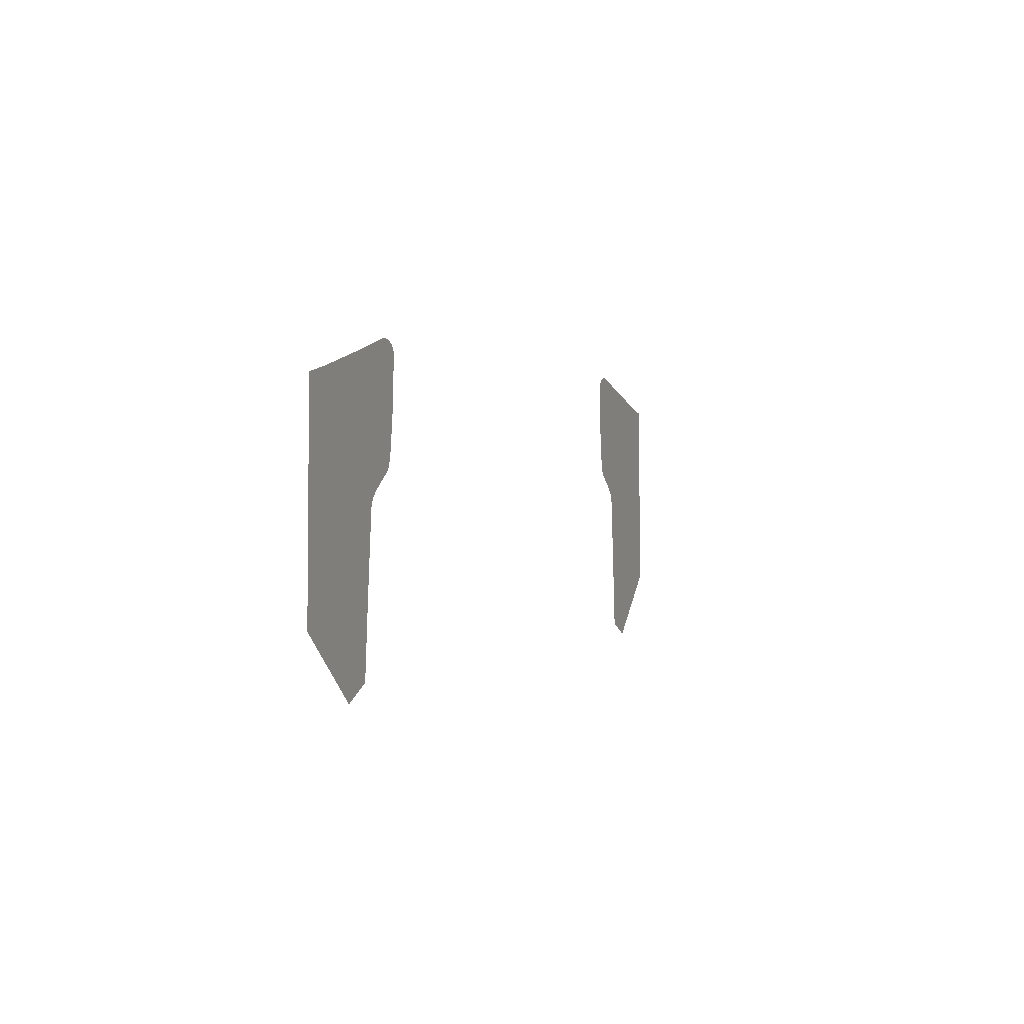
<metadata>
{"format":"obj","ext":"obj","renderer":"f3d","projection":"perspective","resolution":1024,"background":"white","views":[{"elev":0.8,"azim":-70.0,"up":"+Y"}]}
</metadata>
<code>
v 0.6 0 -0.5
v 0.5508 0.0223 -0.5
v 0.5432 0.1141 -0.5
v 0.6 0 -0.5
v 0.5432 0.1141 -0.5
v 0.5381 0.1702 -0.5
v 0.5449 0.191 -0.5
v 0.7175 0.1 -0.5
v 0.6357 0.191 -0.5
v 0.6597 0.191 -0.5
v 0.7175 0.1 -0.5
v 0.6 0 -0.5
v 0.5815 0.191 -0.5
v 0.6357 0.191 -0.5
v 0.6357 0.191 -0.5
v 0.5815 0.191 -0.5
v 0.594 0.1934 -0.5
v 0.5449 0.191 -0.5
v 0.5675 0.1934 -0.5
v 0.5815 0.191 -0.5
v 0.6 0 -0.5
v 0.6357 0.191 -0.5
v 0.594 0.1934 -0.5
v 0.6055 0.1996 -0.5
v 0.5449 0.191 -0.5
v 0.5557 0.1996 -0.5
v 0.5675 0.1934 -0.5
v 0.6357 0.191 -0.5
v 0.6055 0.1996 -0.5
v 0.6145 0.2084 -0.5
v 0.5449 0.191 -0.5
v 0.5477 0.21 -0.5
v 0.5557 0.1996 -0.5
v 0.5381 0.1702 -0.5
v 0.533 0.2238 -0.5
v 0.5449 0.224 -0.5
v 0.5449 0.191 -0.5
v 0.5449 0.191 -0.5
v 0.5449 0.224 -0.5
v 0.5477 0.21 -0.5
v 0.5704 0.217 -0.5
v 0.5668 0.2219 -0.5
v 0.5832 0.2292 -0.5
v 0.5752 0.2135 -0.5
v 0.5808 0.2125 -0.5
v 0.5752 0.2135 -0.5
v 0.5832 0.2292 -0.5
v 0.5832 0.2292 -0.5
v 0.5916 0.217 -0.5
v 0.5867 0.2135 -0.5
v 0.5808 0.2125 -0.5
v 0.6257 0.2208 -0.5
v 0.6353 0.2316 -0.5
v 0.6357 0.191 -0.5
v 0.6145 0.2084 -0.5
v 0.5832 0.2292 -0.5
v 0.604 0.2319 -0.5
v 0.595 0.2205 -0.5
v 0.5916 0.217 -0.5
v 0.5658 0.2278 -0.5
v 0.5668 0.2334 -0.5
v 0.5832 0.2292 -0.5
v 0.5668 0.2219 -0.5
v 0.5832 0.2292 -0.5
v 0.5668 0.2334 -0.5
v 0.5704 0.2382 -0.5
v 0.5763 0.2462 -0.5
v 0.533 0.2238 -0.5
v 0.5304 0.2492 -0.5
v 0.5449 0.224 -0.5
v 0.7175 0.1 -0.5
v 0.6597 0.191 -0.5
v 0.6597 0.2595 -0.5
v 0.6145 0.2449 -0.5
v 0.604 0.2319 -0.5
v 0.5832 0.2292 -0.5
v 0.587 0.2692 -0.5
v 0.6177 0.2692 -0.5
v 0.6239 0.2539 -0.5
v 0.6145 0.2449 -0.5
v 0.6024 0.2681 -0.5
v 0.6145 0.2449 -0.5
v 0.587 0.2692 -0.5
v 0.6024 0.2681 -0.5
v 0.6177 0.2692 -0.5
v 0.6333 0.2712 -0.5
v 0.6357 0.2587 -0.5
v 0.6239 0.2539 -0.5
v 0.587 0.2692 -0.5
v 0.5832 0.2292 -0.5
v 0.5763 0.2462 -0.5
v 0.5717 0.2712 -0.5
v 0.5592 0.2587 -0.5
v 0.5565 0.2789 -0.5
v 0.5717 0.2712 -0.5
v 0.5763 0.2462 -0.5
v 0.6333 0.2712 -0.5
v 0.6486 0.2789 -0.5
v 0.6475 0.2595 -0.5
v 0.6357 0.2587 -0.5
v 0.6597 0.2595 -0.5
v 0.6475 0.2595 -0.5
v 0.6486 0.2789 -0.5
v 0.6573 0.2893 -0.5
v 0.5467 0.2379 -0.5
v 0.5474 0.2893 -0.5
v 0.5523 0.2504 -0.5
v 0.5474 0.2893 -0.5
v 0.5565 0.2789 -0.5
v 0.5592 0.2587 -0.5
v 0.5523 0.2504 -0.5
v 0.6232 0.2911 -0.5
v 0.5815 0.3019 -0.5
v 0.6232 0.3019 -0.5
v 0.6298 0.2924 -0.5
v 0.6361 0.2988 -0.5
v 0.6337 0.2949 -0.5
v 0.6232 0.3019 -0.5
v 0.6371 0.3015 -0.5
v 0.6298 0.2924 -0.5
v 0.6232 0.3019 -0.5
v 0.6337 0.2949 -0.5
v 0.5815 0.2911 -0.5
v 0.5748 0.2924 -0.5
v 0.5815 0.3019 -0.5
v 0.6597 0.2595 -0.5
v 0.6573 0.2893 -0.5
v 0.6597 0.3019 -0.5
v 0.571 0.2949 -0.5
v 0.5686 0.2988 -0.5
v 0.5815 0.3019 -0.5
v 0.5748 0.2924 -0.5
v 0.5815 0.3019 -0.5
v 0.6232 0.2911 -0.5
v 0.6024 0.29 -0.5
v 0.5815 0.2911 -0.5
v 0.5075 0.2747 -0.5
v 0.482 0.2926 -0.5
v 0.5449 0.3019 -0.5
v 0.5253 0.2595 -0.5
v 0.5177 0.2671 -0.5
v 0.5449 0.3019 -0.5
v 0.5449 0.3019 -0.5
v 0.5449 0.224 -0.5
v 0.5304 0.2492 -0.5
v 0.5253 0.2595 -0.5
v 0.5449 0.3019 -0.5
v 0.5474 0.2893 -0.5
v 0.5467 0.2379 -0.5
v 0.5449 0.224 -0.5
v 0.5177 0.2671 -0.5
v 0.5075 0.2747 -0.5
v 0.5449 0.3019 -0.5
v 0.5815 0.3019 -0.5
v 0.5686 0.2988 -0.5
v 0.5675 0.3015 -0.5
v 0.5686 0.3046 -0.5
v 0.6361 0.3046 -0.5
v 0.6371 0.3015 -0.5
v 0.6232 0.3019 -0.5
v 0.6337 0.3085 -0.5
v 0.4743 0.3003 -0.5
v 0.4718 0.3105 -0.5
v 0.5449 0.3019 -0.5
v 0.482 0.2926 -0.5
v 0.5815 0.3019 -0.5
v 0.5686 0.3046 -0.5
v 0.571 0.3085 -0.5
v 0.5748 0.3109 -0.5
v 0.5815 0.3019 -0.5
v 0.5748 0.3109 -0.5
v 0.5815 0.3123 -0.5
v 0.6232 0.3019 -0.5
v 0.6298 0.3109 -0.5
v 0.6337 0.3085 -0.5
v 0.6232 0.3019 -0.5
v 0.6232 0.3123 -0.5
v 0.6232 0.3019 -0.5
v 0.5815 0.3123 -0.5
v 0.6024 0.3134 -0.5
v 0.6232 0.3123 -0.5
v 0.5449 0.3019 -0.5
v 0.4718 0.3105 -0.5
v 0.4693 0.3207 -0.5
v 0.587 0.3498 -0.5
v 0.6024 0.3488 -0.5
v 0.6177 0.3349 -0.5
v 0.6024 0.336 -0.5
v 0.587 0.3349 -0.5
v 0.587 0.3498 -0.5
v 0.6024 0.336 -0.5
v 0.6177 0.3498 -0.5
v 0.6333 0.3332 -0.5
v 0.6177 0.3349 -0.5
v 0.6024 0.3488 -0.5
v 0.587 0.3349 -0.5
v 0.5717 0.3332 -0.5
v 0.5717 0.3519 -0.5
v 0.587 0.3498 -0.5
v 0.6333 0.3332 -0.5
v 0.6177 0.3498 -0.5
v 0.6333 0.3519 -0.5
v 0.6486 0.3255 -0.5
v 0.6486 0.3595 -0.5
v 0.6573 0.314 -0.5
v 0.6486 0.3255 -0.5
v 0.6333 0.3519 -0.5
v 0.5717 0.3332 -0.5
v 0.5565 0.3255 -0.5
v 0.5565 0.3595 -0.5
v 0.5717 0.3519 -0.5
v 0.6573 0.37 -0.5
v 0.6597 0.3019 -0.5
v 0.6573 0.314 -0.5
v 0.6486 0.3595 -0.5
v 0.5565 0.3255 -0.5
v 0.5474 0.314 -0.5
v 0.5474 0.37 -0.5
v 0.5565 0.3595 -0.5
v 0.5815 0.3718 -0.5
v 0.5748 0.3731 -0.5
v 0.5815 0.3821 -0.5
v 0.6024 0.3707 -0.5
v 0.5815 0.3821 -0.5
v 0.6232 0.3821 -0.5
v 0.6232 0.3718 -0.5
v 0.6024 0.3707 -0.5
v 0.571 0.3755 -0.5
v 0.5686 0.3794 -0.5
v 0.5815 0.3821 -0.5
v 0.5748 0.3731 -0.5
v 0.6361 0.3794 -0.5
v 0.6232 0.3821 -0.5
v 0.6371 0.3821 -0.5
v 0.6232 0.3718 -0.5
v 0.6232 0.3821 -0.5
v 0.6298 0.3731 -0.5
v 0.6337 0.3755 -0.5
v 0.6298 0.3731 -0.5
v 0.6232 0.3821 -0.5
v 0.6361 0.3794 -0.5
v 0.5449 0.3019 -0.5
v 0.4693 0.3207 -0.5
v 0.5449 0.3821 -0.5
v 0.5474 0.314 -0.5
v 0.5474 0.314 -0.5
v 0.5449 0.3821 -0.5
v 0.5474 0.37 -0.5
v 0.5675 0.3821 -0.5
v 0.5686 0.3853 -0.5
v 0.5815 0.3821 -0.5
v 0.5686 0.3794 -0.5
v 0.6232 0.3821 -0.5
v 0.6337 0.3891 -0.5
v 0.6361 0.3853 -0.5
v 0.6371 0.3821 -0.5
v 0.5815 0.3821 -0.5
v 0.5686 0.3853 -0.5
v 0.571 0.3891 -0.5
v 0.5748 0.3916 -0.5
v 0.6232 0.3821 -0.5
v 0.6232 0.393 -0.5
v 0.6298 0.3916 -0.5
v 0.6337 0.3891 -0.5
v 0.5815 0.3821 -0.5
v 0.5748 0.3916 -0.5
v 0.5815 0.393 -0.5
v 0.6232 0.3821 -0.5
v 0.6232 0.3821 -0.5
v 0.5815 0.393 -0.5
v 0.6024 0.394 -0.5
v 0.6232 0.393 -0.5
v 0.7115 0.4125 -0.5
v 0.7175 0.1 -0.5
v 0.6597 0.2595 -0.5
v 0.6597 0.3019 -0.5
v 0.6597 0.3821 -0.5
v 0.7115 0.4125 -0.5
v 0.6597 0.3019 -0.5
v 0.6573 0.37 -0.5
v 0.6573 0.3947 -0.5
v 0.6486 0.4062 -0.5
v 0.6597 0.4169 -0.5
v 0.6486 0.4062 -0.5
v 0.6333 0.4138 -0.5
v 0.6597 0.4169 -0.5
v 0.6597 0.3821 -0.5
v 0.6573 0.3947 -0.5
v 0.6597 0.4169 -0.5
v 0.6333 0.4138 -0.5
v 0.6177 0.4159 -0.5
v 0.6597 0.4169 -0.5
v 0.5565 0.4062 -0.5
v 0.5449 0.4169 -0.5
v 0.5717 0.4138 -0.5
v 0.5474 0.3947 -0.5
v 0.5449 0.4169 -0.5
v 0.5565 0.4062 -0.5
v 0.6177 0.4159 -0.5
v 0.6024 0.4169 -0.5
v 0.6597 0.4169 -0.5
v 0.587 0.4159 -0.5
v 0.5449 0.4169 -0.5
v 0.6024 0.4169 -0.5
v 0.5717 0.4138 -0.5
v 0.5449 0.4169 -0.5
v 0.587 0.4159 -0.5
v 0.6597 0.4169 -0.5
v 0.6656 0.4227 -0.5
v 0.7115 0.4125 -0.5
v 0.6597 0.3821 -0.5
v 0.5449 0.4169 -0.5
v 0.5474 0.3947 -0.5
v 0.5449 0.3821 -0.5
v 0.459 0.4355 -0.5
v 0.4616 0.3794 -0.5
v 0.459 0.4355 -0.5
v 0.5449 0.3821 -0.5
v 0.4693 0.3207 -0.5
v 0.5866 0.4431 -0.5
v 0.6656 0.4227 -0.5
v 0.6597 0.4169 -0.5
v 0.6024 0.4169 -0.5
v 0.5449 0.4169 -0.5
v 0.5381 0.4558 -0.5
v 0.5866 0.4431 -0.5
v 0.6024 0.4169 -0.5
v 0.5449 0.4169 -0.5
v 0.459 0.4355 -0.5
v 0.459 0.4533 -0.5
v 0.4642 0.4609 -0.5
v 0.4718 0.4661 -0.5
v 0.482 0.4686 -0.5
v 0.4922 0.4686 -0.5
v 0.5449 0.4169 -0.5
v 0.4642 0.4609 -0.5
v 0.4718 0.4661 -0.5
v 0.4922 0.4686 -0.5
v 0.5449 0.4169 -0.5
v 0.4922 0.4686 -0.5
v 0.5024 0.4661 -0.5
v 0.5381 0.4558 -0.5
v 0.5752 0.2135 -0.5
v 0.5808 0.2125 -0.5
v 0.5815 0.191 -0.5
v 0.5675 0.1934 -0.5
v 0.594 0.1934 -0.5
v 0.5815 0.191 -0.5
v 0.5808 0.2125 -0.5
v 0.5867 0.2135 -0.5
v 0.6055 0.1996 -0.5
v 0.594 0.1934 -0.5
v 0.5867 0.2135 -0.5
v 0.5916 0.217 -0.5
v 0.5675 0.1934 -0.5
v 0.5704 0.217 -0.5
v 0.5752 0.2135 -0.5
v 0.6145 0.2084 -0.5
v 0.6055 0.1996 -0.5
v 0.5916 0.217 -0.5
v 0.595 0.2205 -0.5
v 0.6145 0.2084 -0.5
v 0.595 0.2205 -0.5
v 0.6257 0.2208 -0.5
v 0.5704 0.217 -0.5
v 0.5675 0.1934 -0.5
v 0.5557 0.1996 -0.5
v 0.5668 0.2219 -0.5
v 0.5477 0.21 -0.5
v 0.5658 0.2278 -0.5
v 0.5668 0.2219 -0.5
v 0.5557 0.1996 -0.5
v 0.6597 0.191 -0.5
v 0.6357 0.191 -0.5
v 0.6353 0.2316 -0.5
v 0.604 0.2319 -0.5
v 0.6353 0.2316 -0.5
v 0.6257 0.2208 -0.5
v 0.595 0.2205 -0.5
v 0.5658 0.2278 -0.5
v 0.5477 0.21 -0.5
v 0.5449 0.224 -0.5
v 0.5668 0.2334 -0.5
v 0.5668 0.2334 -0.5
v 0.5449 0.224 -0.5
v 0.5467 0.2379 -0.5
v 0.5704 0.2382 -0.5
v 0.6353 0.2316 -0.5
v 0.604 0.2319 -0.5
v 0.6145 0.2449 -0.5
v 0.6239 0.2539 -0.5
v 0.5704 0.2382 -0.5
v 0.5592 0.2587 -0.5
v 0.5763 0.2462 -0.5
v 0.5704 0.2382 -0.5
v 0.5467 0.2379 -0.5
v 0.5523 0.2504 -0.5
v 0.5592 0.2587 -0.5
v 0.6357 0.2587 -0.5
v 0.6475 0.2595 -0.5
v 0.6353 0.2316 -0.5
v 0.6239 0.2539 -0.5
v 0.6597 0.2595 -0.5
v 0.6597 0.191 -0.5
v 0.6353 0.2316 -0.5
v 0.6475 0.2595 -0.5
v 0.6177 0.2692 -0.5
v 0.6024 0.29 -0.5
v 0.6232 0.2911 -0.5
v 0.6333 0.2712 -0.5
v 0.5815 0.2911 -0.5
v 0.6024 0.29 -0.5
v 0.6177 0.2692 -0.5
v 0.6024 0.2681 -0.5
v 0.6024 0.2681 -0.5
v 0.587 0.2692 -0.5
v 0.5815 0.2911 -0.5
v 0.587 0.2692 -0.5
v 0.5717 0.2712 -0.5
v 0.5748 0.2924 -0.5
v 0.5815 0.2911 -0.5
v 0.6333 0.2712 -0.5
v 0.6232 0.2911 -0.5
v 0.6298 0.2924 -0.5
v 0.6298 0.2924 -0.5
v 0.6337 0.2949 -0.5
v 0.6486 0.2789 -0.5
v 0.6333 0.2712 -0.5
v 0.5717 0.2712 -0.5
v 0.5565 0.2789 -0.5
v 0.571 0.2949 -0.5
v 0.5748 0.2924 -0.5
v 0.5565 0.2789 -0.5
v 0.5474 0.2893 -0.5
v 0.5686 0.2988 -0.5
v 0.571 0.2949 -0.5
v 0.6573 0.2893 -0.5
v 0.6486 0.2789 -0.5
v 0.6337 0.2949 -0.5
v 0.6361 0.2988 -0.5
v 0.6361 0.2988 -0.5
v 0.6371 0.3015 -0.5
v 0.6597 0.3019 -0.5
v 0.6573 0.2893 -0.5
v 0.5474 0.2893 -0.5
v 0.5449 0.3019 -0.5
v 0.5675 0.3015 -0.5
v 0.5686 0.2988 -0.5
v 0.5686 0.3046 -0.5
v 0.5675 0.3015 -0.5
v 0.5449 0.3019 -0.5
v 0.5474 0.314 -0.5
v 0.6573 0.314 -0.5
v 0.6597 0.3019 -0.5
v 0.6371 0.3015 -0.5
v 0.6361 0.3046 -0.5
v 0.571 0.3085 -0.5
v 0.5686 0.3046 -0.5
v 0.5474 0.314 -0.5
v 0.5565 0.3255 -0.5
v 0.6486 0.3255 -0.5
v 0.6573 0.314 -0.5
v 0.6361 0.3046 -0.5
v 0.6337 0.3085 -0.5
v 0.6333 0.3332 -0.5
v 0.6486 0.3255 -0.5
v 0.6337 0.3085 -0.5
v 0.6298 0.3109 -0.5
v 0.5748 0.3109 -0.5
v 0.571 0.3085 -0.5
v 0.5565 0.3255 -0.5
v 0.5717 0.3332 -0.5
v 0.5815 0.3123 -0.5
v 0.587 0.3349 -0.5
v 0.6024 0.3134 -0.5
v 0.5815 0.3123 -0.5
v 0.5748 0.3109 -0.5
v 0.5717 0.3332 -0.5
v 0.587 0.3349 -0.5
v 0.6298 0.3109 -0.5
v 0.6232 0.3123 -0.5
v 0.6177 0.3349 -0.5
v 0.6333 0.3332 -0.5
v 0.587 0.3349 -0.5
v 0.6024 0.336 -0.5
v 0.6232 0.3123 -0.5
v 0.6024 0.3134 -0.5
v 0.6232 0.3123 -0.5
v 0.6024 0.336 -0.5
v 0.6177 0.3349 -0.5
v 0.6024 0.3488 -0.5
v 0.587 0.3498 -0.5
v 0.5815 0.3718 -0.5
v 0.6177 0.3498 -0.5
v 0.6024 0.3707 -0.5
v 0.6232 0.3718 -0.5
v 0.5815 0.3718 -0.5
v 0.6024 0.3707 -0.5
v 0.6177 0.3498 -0.5
v 0.6024 0.3488 -0.5
v 0.6232 0.3718 -0.5
v 0.6298 0.3731 -0.5
v 0.6333 0.3519 -0.5
v 0.6177 0.3498 -0.5
v 0.587 0.3498 -0.5
v 0.5717 0.3519 -0.5
v 0.5748 0.3731 -0.5
v 0.5815 0.3718 -0.5
v 0.5717 0.3519 -0.5
v 0.5565 0.3595 -0.5
v 0.571 0.3755 -0.5
v 0.5748 0.3731 -0.5
v 0.6298 0.3731 -0.5
v 0.6337 0.3755 -0.5
v 0.6486 0.3595 -0.5
v 0.6333 0.3519 -0.5
v 0.5565 0.3595 -0.5
v 0.5474 0.37 -0.5
v 0.5686 0.3794 -0.5
v 0.571 0.3755 -0.5
v 0.6337 0.3755 -0.5
v 0.6361 0.3794 -0.5
v 0.6573 0.37 -0.5
v 0.6486 0.3595 -0.5
v 0.6361 0.3794 -0.5
v 0.6371 0.3821 -0.5
v 0.6597 0.3821 -0.5
v 0.6573 0.37 -0.5
v 0.5474 0.37 -0.5
v 0.5449 0.3821 -0.5
v 0.5675 0.3821 -0.5
v 0.5686 0.3794 -0.5
v 0.6371 0.3821 -0.5
v 0.6361 0.3853 -0.5
v 0.6573 0.3947 -0.5
v 0.6597 0.3821 -0.5
v 0.5686 0.3853 -0.5
v 0.5675 0.3821 -0.5
v 0.5449 0.3821 -0.5
v 0.5474 0.3947 -0.5
v 0.6361 0.3853 -0.5
v 0.6337 0.3891 -0.5
v 0.6486 0.4062 -0.5
v 0.6573 0.3947 -0.5
v 0.571 0.3891 -0.5
v 0.5686 0.3853 -0.5
v 0.5474 0.3947 -0.5
v 0.5565 0.4062 -0.5
v 0.5748 0.3916 -0.5
v 0.571 0.3891 -0.5
v 0.5565 0.4062 -0.5
v 0.5717 0.4138 -0.5
v 0.6337 0.3891 -0.5
v 0.6333 0.4138 -0.5
v 0.6486 0.4062 -0.5
v 0.5815 0.393 -0.5
v 0.587 0.4159 -0.5
v 0.6024 0.394 -0.5
v 0.6298 0.3916 -0.5
v 0.6177 0.4159 -0.5
v 0.6333 0.4138 -0.5
v 0.6337 0.3891 -0.5
v 0.5815 0.393 -0.5
v 0.5748 0.3916 -0.5
v 0.5717 0.4138 -0.5
v 0.587 0.4159 -0.5
v 0.6232 0.393 -0.5
v 0.6024 0.4169 -0.5
v 0.6177 0.4159 -0.5
v 0.6298 0.3916 -0.5
v 0.587 0.4159 -0.5
v 0.6024 0.4169 -0.5
v 0.6232 0.393 -0.5
v 0.6024 0.394 -0.5
v -0.5611 0.3411 -0.5
v -0.5304 0.2492 -0.5
v -0.533 0.2238 -0.5
v -0.7175 0.1 -0.5
v -0.5253 0.2595 -0.5
v -0.5611 0.3411 -0.5
v -0.5177 0.2671 -0.5
v -0.5304 0.2492 -0.5
v -0.5611 0.3411 -0.5
v -0.5253 0.2595 -0.5
v -0.6656 0.4227 -0.5
v -0.5866 0.4431 -0.5
v -0.5611 0.3411 -0.5
v -0.7175 0.1 -0.5
v -0.6 0 -0.5
v -0.5381 0.1702 -0.5
v -0.5432 0.1141 -0.5
v -0.6 0 -0.5
v -0.5432 0.1141 -0.5
v -0.5508 0.0223 -0.5
v -0.7175 0.1 -0.5
v -0.7115 0.4125 -0.5
v -0.6656 0.4227 -0.5
v -0.533 0.2238 -0.5
v -0.5381 0.1702 -0.5
v -0.6 0 -0.5
v -0.7175 0.1 -0.5
v -0.4743 0.3003 -0.5
v -0.5611 0.3411 -0.5
v -0.4718 0.3105 -0.5
v -0.482 0.2926 -0.5
v -0.5075 0.2747 -0.5
v -0.5611 0.3411 -0.5
v -0.4743 0.3003 -0.5
v -0.5177 0.2671 -0.5
v -0.5611 0.3411 -0.5
v -0.5075 0.2747 -0.5
v -0.5024 0.4661 -0.5
v -0.4922 0.4686 -0.5
v -0.5611 0.3411 -0.5
v -0.5381 0.4558 -0.5
v -0.482 0.4686 -0.5
v -0.4718 0.4661 -0.5
v -0.5611 0.3411 -0.5
v -0.4922 0.4686 -0.5
v -0.5611 0.3411 -0.5
v -0.5866 0.4431 -0.5
v -0.5381 0.4558 -0.5
v -0.4642 0.4609 -0.5
v -0.459 0.4533 -0.5
v -0.5611 0.3411 -0.5
v -0.4718 0.4661 -0.5
v -0.459 0.4355 -0.5
v -0.4616 0.3794 -0.5
v -0.5611 0.3411 -0.5
v -0.459 0.4533 -0.5
v -0.4693 0.3207 -0.5
v -0.4718 0.3105 -0.5
v -0.5611 0.3411 -0.5
v -0.4616 0.3794 -0.5
g mesh7428644
f 1 2 3
f 4 5 6
f 6 7 4
f 8 9 10
f 11 12 13
f 13 14 11
f 15 16 17
f 18 19 20
f 20 21 18
f 22 23 24
f 25 26 27
f 28 29 30
f 31 32 33
f 34 35 36
f 36 37 34
f 38 39 40
f 41 42 43
f 43 44 41
f 45 46 47
f 48 49 50
f 50 51 48
f 52 53 54
f 54 55 52
f 56 57 58
f 58 59 56
f 60 61 62
f 62 63 60
f 64 65 66
f 66 67 64
f 68 69 70
f 71 72 73
f 74 75 76
f 76 77 74
f 78 79 80
f 80 81 78
f 82 83 84
f 85 86 87
f 87 88 85
f 89 90 91
f 91 92 89
f 93 94 95
f 95 96 93
f 97 98 99
f 99 100 97
f 101 102 103
f 103 104 101
f 105 106 107
f 108 109 110
f 110 111 108
f 112 113 114
f 114 115 112
f 116 117 118
f 118 119 116
f 120 121 122
f 123 124 125
f 126 127 128
f 129 130 131
f 131 132 129
f 133 134 135
f 135 136 133
f 137 138 139
f 140 141 142
f 143 144 145
f 145 146 143
f 147 148 149
f 149 150 147
f 151 152 153
f 154 155 156
f 156 157 154
f 158 159 160
f 160 161 158
f 162 163 164
f 164 165 162
f 166 167 168
f 168 169 166
f 170 171 172
f 172 173 170
f 174 175 176
f 176 177 174
f 178 179 180
f 180 181 178
f 182 183 184
f 185 186 187
f 187 188 185
f 189 190 191
f 192 193 194
f 194 195 192
f 196 197 198
f 198 199 196
f 200 201 202
f 202 203 200
f 204 205 206
f 206 207 204
f 208 209 210
f 210 211 208
f 212 213 214
f 214 215 212
f 216 217 218
f 218 219 216
f 220 221 222
f 222 223 220
f 224 225 226
f 226 227 224
f 228 229 230
f 230 231 228
f 232 233 234
f 235 236 237
f 238 239 240
f 240 241 238
f 242 243 244
f 244 245 242
f 246 247 248
f 249 250 251
f 251 252 249
f 253 254 255
f 255 256 253
f 257 258 259
f 259 260 257
f 261 262 263
f 263 264 261
f 265 266 267
f 267 268 265
f 269 270 271
f 271 272 269
f 273 274 275
f 275 276 273
f 277 278 279
f 279 280 277
f 281 282 283
f 284 285 286
f 287 288 289
f 290 291 292
f 293 294 295
f 296 297 298
f 299 300 301
f 302 303 304
f 305 306 307
f 308 309 310
f 310 311 308
f 312 313 314
f 314 315 312
f 316 317 318
f 318 319 316
f 320 321 322
f 322 323 320
f 324 325 326
f 326 327 324
f 328 329 330
f 330 331 328
f 332 333 334
f 335 336 337
f 337 338 335
f 339 340 341
f 341 342 339
f 343 344 345
f 345 346 343
f 347 348 349
f 349 350 347
f 351 352 353
f 353 354 351
f 355 356 357
f 358 359 360
f 360 361 358
f 362 363 364
f 365 366 367
f 367 368 365
f 369 370 371
f 371 372 369
f 373 374 375
f 376 377 378
f 378 379 376
f 380 381 382
f 382 383 380
f 384 385 386
f 386 387 384
f 388 389 390
f 390 391 388
f 392 393 394
f 395 396 397
f 397 398 395
f 399 400 401
f 401 402 399
f 403 404 405
f 405 406 403
f 407 408 409
f 409 410 407
f 411 412 413
f 413 414 411
f 415 416 417
f 418 419 420
f 420 421 418
f 422 423 424
f 425 426 427
f 427 428 425
f 429 430 431
f 431 432 429
f 433 434 435
f 435 436 433
f 437 438 439
f 439 440 437
f 441 442 443
f 443 444 441
f 445 446 447
f 447 448 445
f 449 450 451
f 451 452 449
f 453 454 455
f 455 456 453
f 457 458 459
f 459 460 457
f 461 462 463
f 463 464 461
f 465 466 467
f 467 468 465
f 469 470 471
f 471 472 469
f 473 474 475
f 476 477 478
f 478 479 476
f 480 481 482
f 482 483 480
f 484 485 486
f 486 487 484
f 488 489 490
f 491 492 493
f 494 495 496
f 497 498 499
f 499 500 497
f 501 502 503
f 503 504 501
f 505 506 507
f 507 508 505
f 509 510 511
f 511 512 509
f 513 514 515
f 515 516 513
f 517 518 519
f 519 520 517
f 521 522 523
f 523 524 521
f 525 526 527
f 527 528 525
f 529 530 531
f 531 532 529
f 533 534 535
f 535 536 533
f 537 538 539
f 539 540 537
f 541 542 543
f 543 544 541
f 545 546 547
f 547 548 545
f 549 550 551
f 551 552 549
f 553 554 555
f 556 557 558
f 559 560 561
f 561 562 559
f 563 564 565
f 565 566 563
f 567 568 569
f 569 570 567
f 571 572 573
f 573 574 571
f 575 576 577
f 577 578 575
f 579 580 581
f 582 583 584
f 585 586 587
f 587 588 585
f 589 590 591
f 592 593 594
f 595 596 597
f 598 599 600
f 600 601 598
f 602 603 604
f 605 606 607
f 607 608 605
f 609 610 611
f 612 613 614
f 614 615 612
f 616 617 618
f 618 619 616
f 620 621 622
f 623 624 625
f 625 626 623
f 627 628 629
f 629 630 627
f 631 632 633
f 633 634 631

</code>
